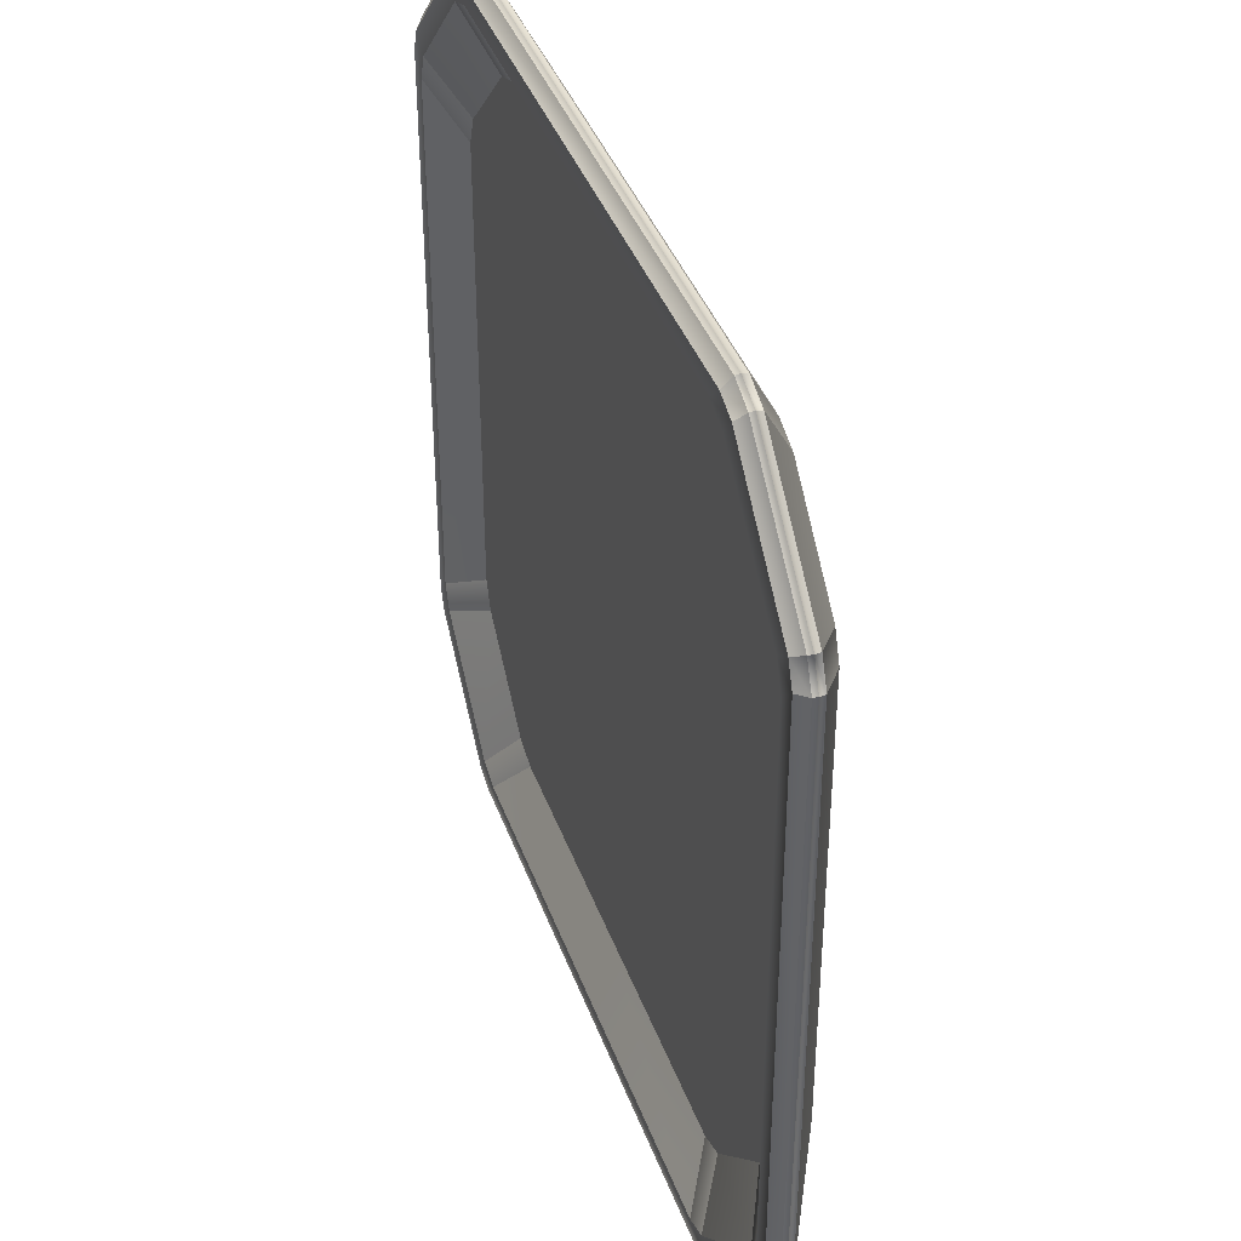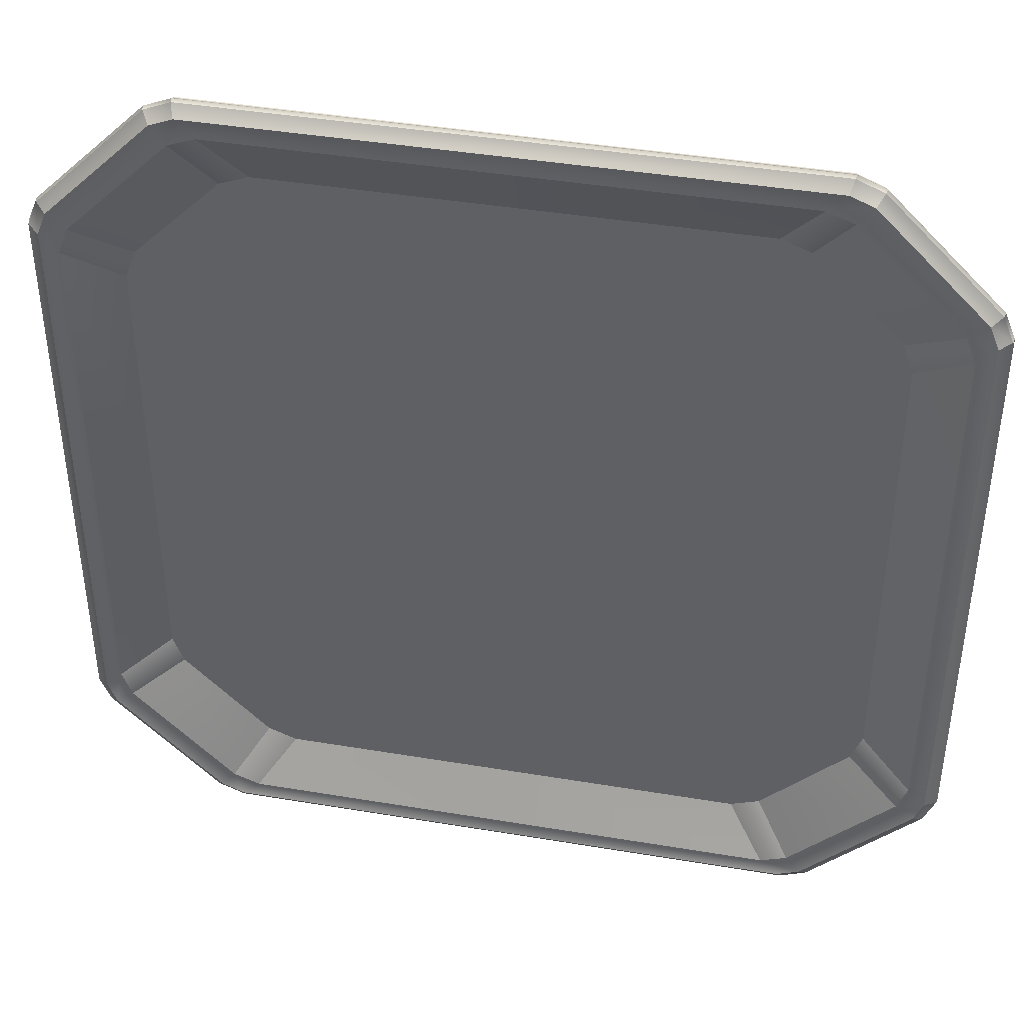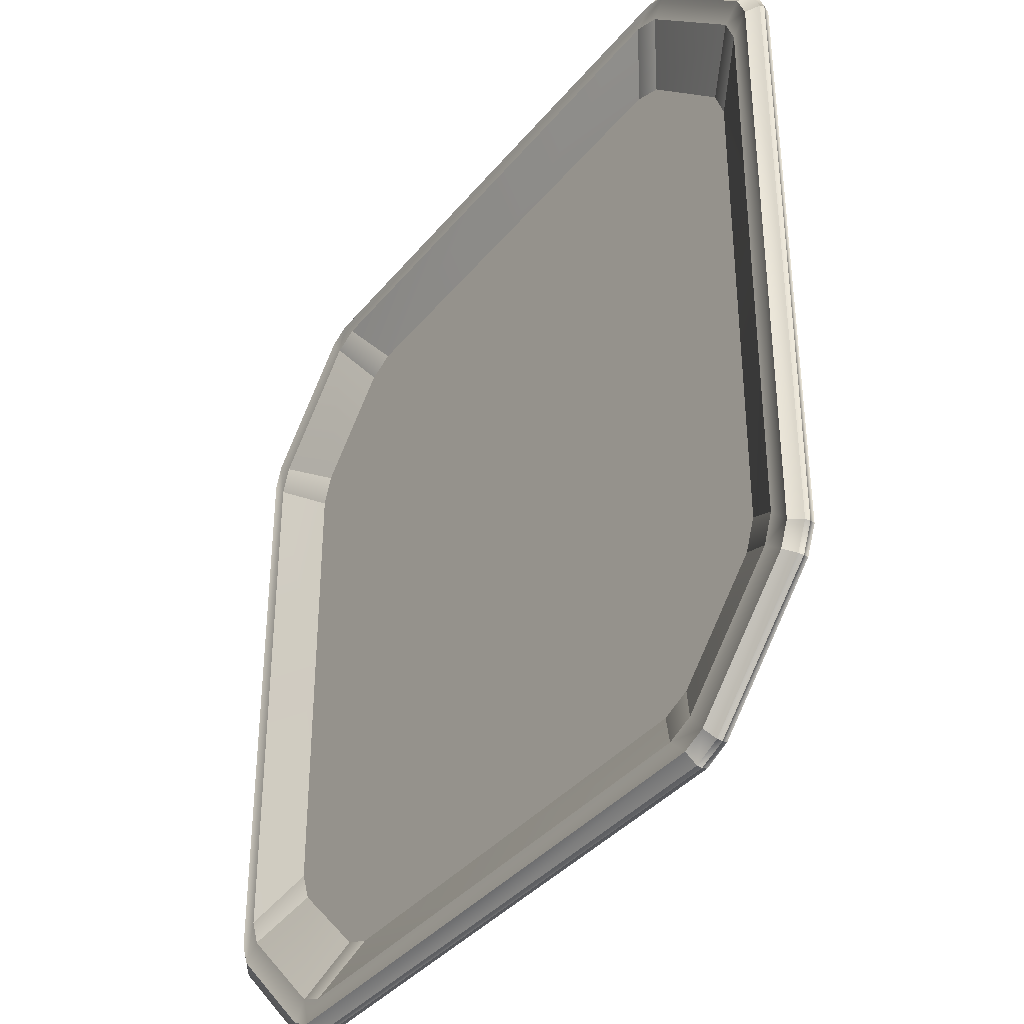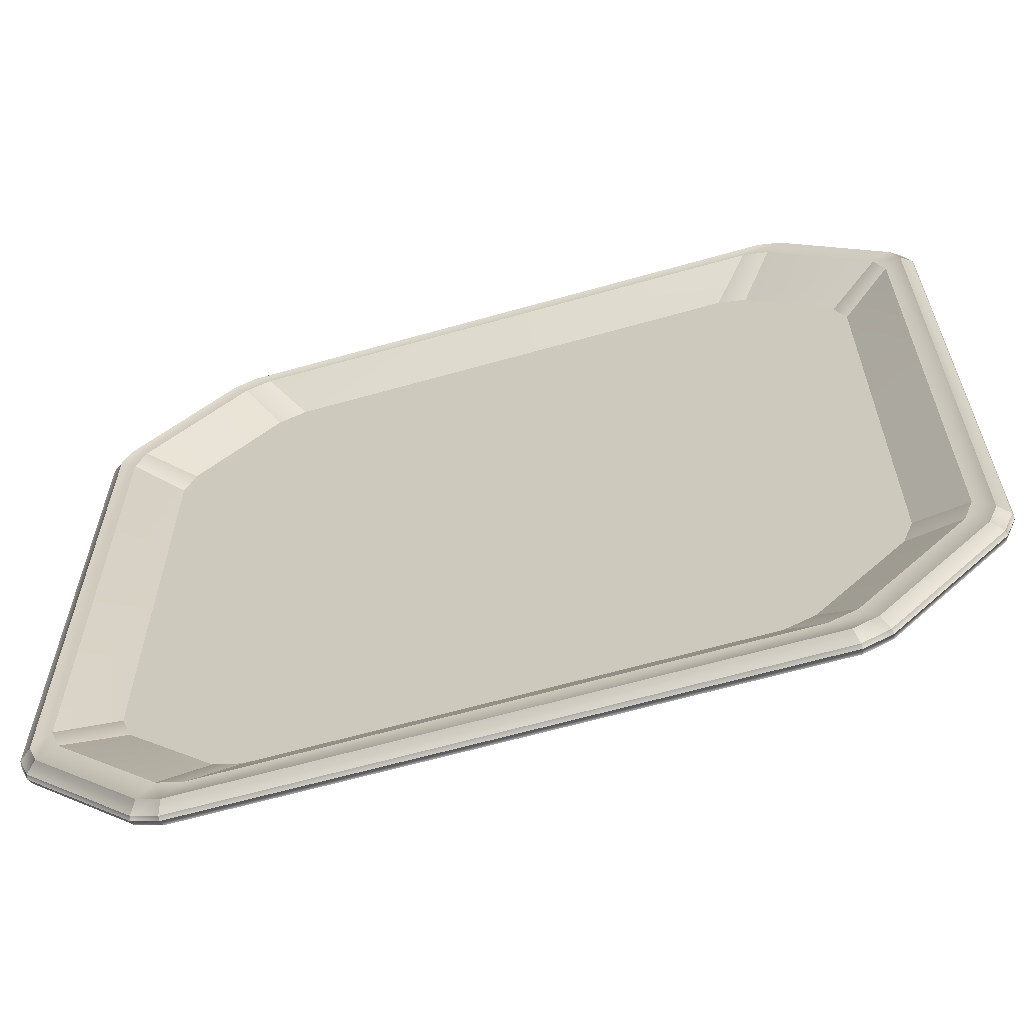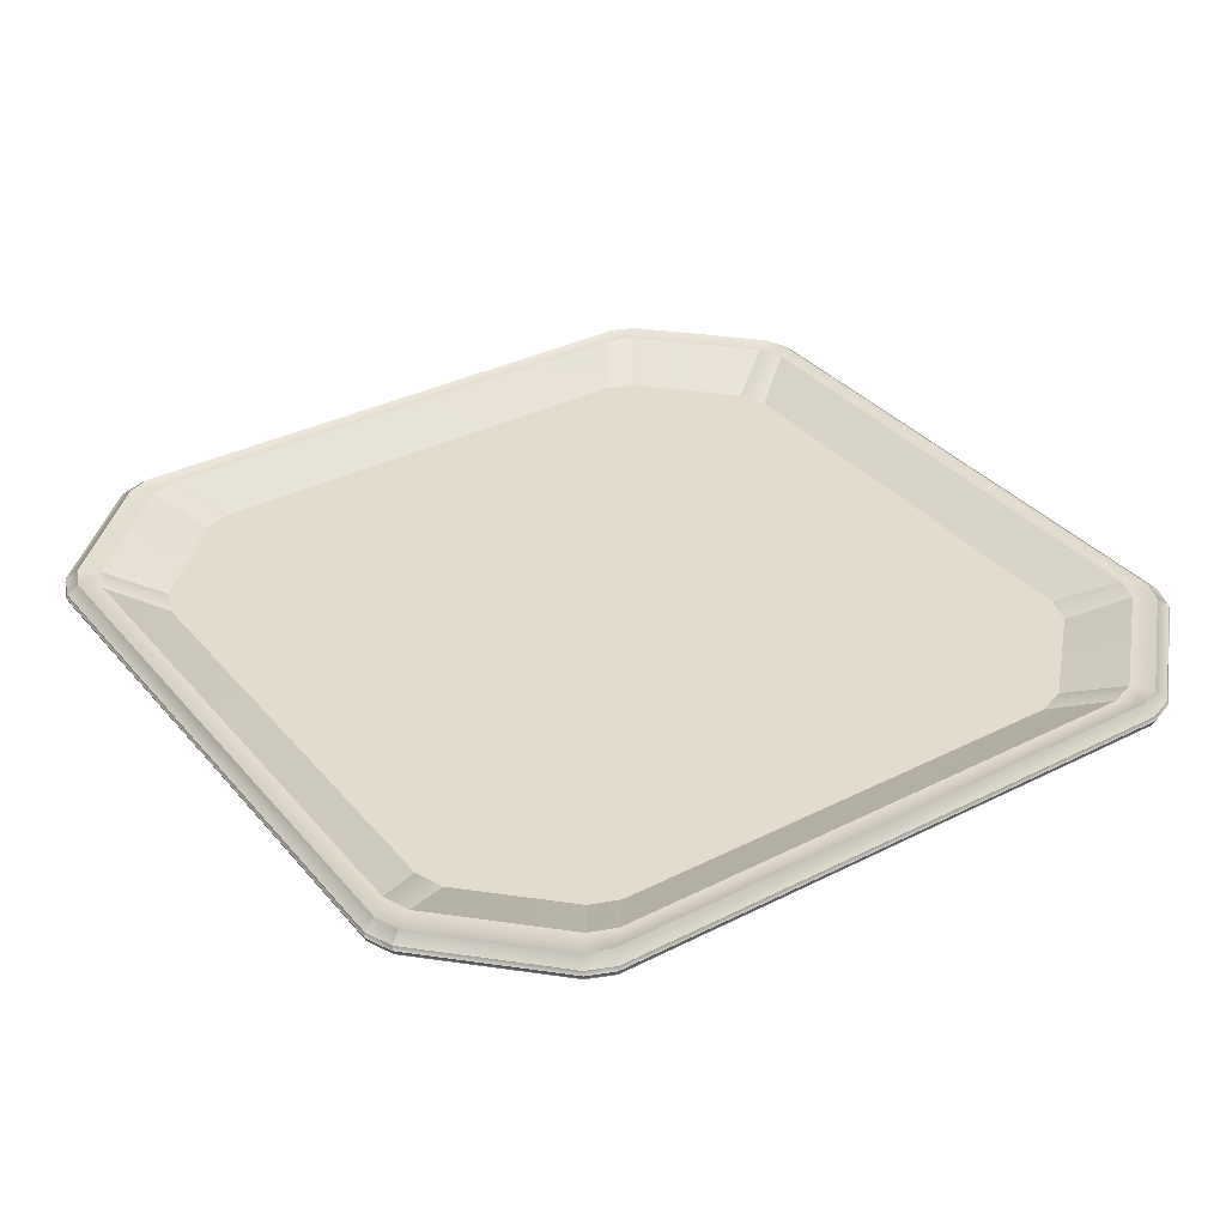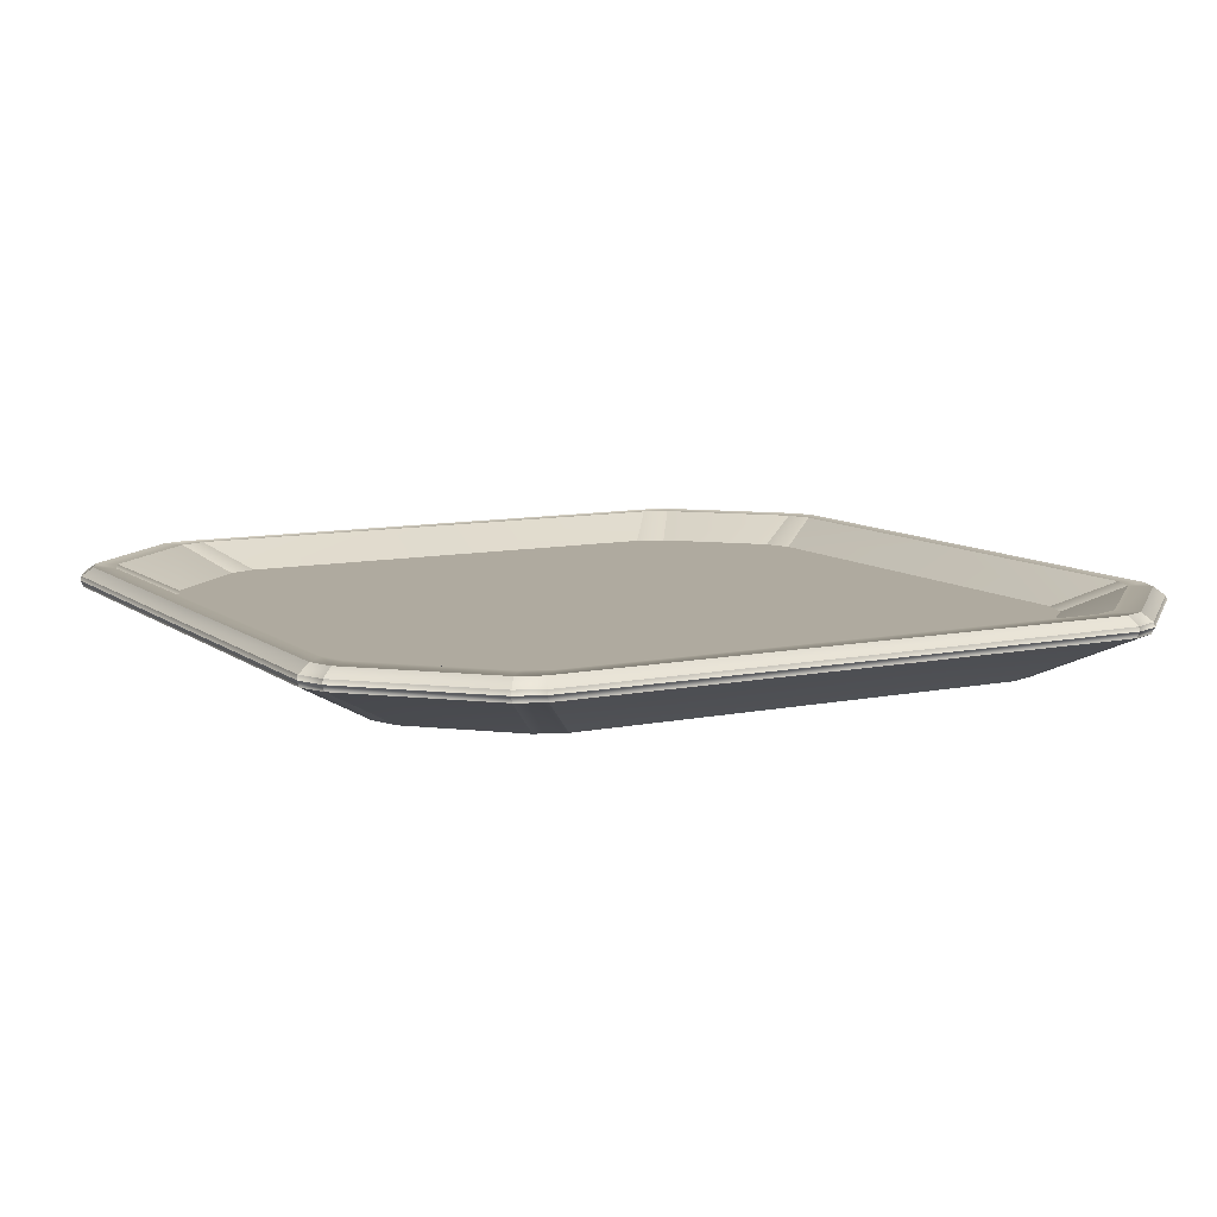
<metadata>
{"format":"obj","ext":"obj","renderer":"f3d","projection":"perspective","resolution":1024,"background":"white","views":[{"elev":40.0,"azim":71.0,"up":"+Y"},{"elev":41.8,"azim":11.4,"up":"+Y"},{"elev":-37.1,"azim":55.9,"up":"+Y"},{"elev":-63.4,"azim":16.0,"up":"+Y"},{"elev":34.7,"azim":55.9,"up":"+Z"},{"elev":9.5,"azim":-28.6,"up":"+Z"}]}
</metadata>
<code>
o MeshPlate_30_0_GeomSubset_0
v 0 -0.1177 -0.07141
v 0 -0.1145 -0.08492
v 0.1178 0 -0.07141
v 0.1145 0 -0.08492
v 0 0 -0.08492
v -0.1145 0 -0.08492
v -0.1178 0 -0.07141
v 0 0 -0.07141
v 0 -0.1345 -0.06294
v -0.1345 0 -0.06294
v 0.1345 0 -0.06294
v 0.03001 0 -0.07141
v 0.042 0 -0.07141
v 0 -0.042 -0.07141
v 0 -0.03001 -0.07141
v -0.08595 -0.1142 -0.07141
v -0.07655 -0.1177 -0.07141
v -0.1178 -0.07655 -0.07141
v -0.1142 -0.08595 -0.07141
v -0.03001 0 -0.07141
v -0.042 0 -0.07141
v 0.07655 -0.1177 -0.07141
v 0.08595 -0.1142 -0.07141
v 0.1142 -0.08595 -0.07141
v 0.1178 -0.07655 -0.07141
v -0.02785 0 -0.08492
v -0.04082 0 -0.08492
v -0.111 -0.08356 -0.08492
v -0.1145 -0.07443 -0.08492
v -0.07444 -0.1145 -0.08492
v -0.08356 -0.111 -0.08492
v 0 -0.02785 -0.08492
v 0 -0.04082 -0.08492
v 0.02784 0 -0.08492
v 0.04082 0 -0.08492
v 0.1145 -0.07443 -0.08492
v 0.111 -0.08356 -0.08492
v 0.08356 -0.111 -0.08492
v 0.07444 -0.1145 -0.08492
v 0.0888 -0.1345 -0.06294
v 0.09744 -0.1313 -0.06294
v -0.1345 -0.08881 -0.06294
v -0.1313 -0.09743 -0.06294
v 0.1313 -0.09743 -0.06294
v 0.1345 -0.08881 -0.06294
v -0.09744 -0.1313 -0.06294
v -0.0888 -0.1345 -0.06294
v 0 0.1177 -0.07141
v 0 0.1145 -0.08492
v 0 0.1345 -0.06294
v 0 0.042 -0.07141
v 0 0.03001 -0.07141
v -0.08595 0.1142 -0.07141
v -0.07655 0.1177 -0.07141
v -0.1178 0.07655 -0.07141
v -0.1142 0.08595 -0.07141
v 0.07655 0.1177 -0.07141
v 0.08595 0.1142 -0.07141
v 0.1142 0.08595 -0.07141
v 0.1178 0.07655 -0.07141
v -0.111 0.08356 -0.08492
v -0.1145 0.07444 -0.08492
v -0.07444 0.1145 -0.08492
v -0.08356 0.111 -0.08492
v 0 0.02785 -0.08492
v 0 0.04082 -0.08492
v 0.1145 0.07444 -0.08492
v 0.111 0.08356 -0.08492
v 0.08356 0.111 -0.08492
v 0.07444 0.1145 -0.08492
v 0.0888 0.1345 -0.06294
v 0.09744 0.1313 -0.06294
v -0.1345 0.08881 -0.06294
v -0.1313 0.09744 -0.06294
v 0.1313 0.09744 -0.06294
v 0.1345 0.08881 -0.06294
v -0.09744 0.1313 -0.06294
v -0.0888 0.1345 -0.06294
v 0.09473 -0.1404 -0.06294
v 0.09582 -0.1441 -0.06572
v 0.1044 -0.1406 -0.06568
v 0.1022 -0.1373 -0.06294
v -0.1404 -0.09473 -0.06294
v -0.1441 -0.09582 -0.06572
v -0.1406 -0.1044 -0.06568
v -0.1373 -0.1022 -0.06294
v 0.1441 -0.09582 -0.06572
v 0.1404 -0.09473 -0.06294
v 0.1373 -0.1022 -0.06294
v 0.1406 -0.1044 -0.06568
v -0.1022 -0.1373 -0.06294
v -0.1044 -0.1406 -0.06568
v -0.09582 -0.1441 -0.06572
v -0.09473 -0.1404 -0.06294
v 0 -0.1404 -0.06294
v 0 -0.1441 -0.06577
v -0.1404 0 -0.06294
v -0.1441 0 -0.06577
v 0.1441 0 -0.06577
v 0.1404 0 -0.06294
v 0.09582 0.1441 -0.06572
v 0.09473 0.1404 -0.06294
v 0.1022 0.1373 -0.06294
v 0.1044 0.1406 -0.06568
v -0.1441 0.09582 -0.06572
v -0.1404 0.09473 -0.06294
v -0.1373 0.1022 -0.06294
v -0.1406 0.1044 -0.06568
v 0.1404 0.09473 -0.06294
v 0.1441 0.09582 -0.06572
v 0.1406 0.1044 -0.06568
v 0.1373 0.1022 -0.06294
v -0.1044 0.1406 -0.06568
v -0.1022 0.1373 -0.06294
v -0.09473 0.1404 -0.06294
v -0.09582 0.1441 -0.06572
v 0 0.1441 -0.06577
v 0 0.1404 -0.06294
v -0.1401 -0.1041 -0.06922
v -0.1409 -0.1047 -0.06718
v -0.1437 -0.09548 -0.06923
v -0.1445 -0.09608 -0.06716
v -0.09548 -0.1437 -0.06923
v -0.09608 -0.1445 -0.06716
v -0.1041 -0.1401 -0.06922
v -0.1047 -0.1409 -0.06718
v 0.1437 -0.09548 -0.06923
v 0.1445 -0.09608 -0.06716
v 0.1401 -0.1041 -0.06922
v 0.1409 -0.1047 -0.06718
v 0.1041 -0.1401 -0.06922
v 0.1047 -0.1409 -0.06718
v 0.09548 -0.1437 -0.06923
v 0.09608 -0.1445 -0.06716
v 0 -0.1436 -0.06928
v 0 -0.1445 -0.06723
v -0.1436 0 -0.06928
v -0.1445 0 -0.06723
v 0.1436 0 -0.06928
v 0.1445 0 -0.06723
v -0.1401 0.1041 -0.06922
v -0.1409 0.1047 -0.06718
v -0.1437 0.09548 -0.06923
v -0.1445 0.09608 -0.06716
v -0.09548 0.1437 -0.06923
v -0.09608 0.1445 -0.06716
v -0.1041 0.1401 -0.06922
v -0.1047 0.1409 -0.06718
v 0.1437 0.09548 -0.06923
v 0.1445 0.09608 -0.06716
v 0.1401 0.1041 -0.06922
v 0.1409 0.1047 -0.06718
v 0.1041 0.1401 -0.06922
v 0.1047 0.1409 -0.06718
v 0.09548 0.1437 -0.06923
v 0.09608 0.1445 -0.06716
v 0 0.1436 -0.06928
v 0 0.1445 -0.06723
v 0 -0.1177 -0.07122
v 0.1177 0 -0.07122
v -0.1177 0 -0.07122
v 0 0 -0.07122
v 0 -0.1345 -0.06275
v -0.1345 0 -0.06275
v 0.1345 0 -0.06275
v 0.03001 0 -0.07122
v 0.042 0 -0.07122
v 0 -0.042 -0.07122
v 0 -0.03001 -0.07122
v -0.08593 -0.1142 -0.07122
v -0.07655 -0.1177 -0.07122
v -0.1177 -0.07655 -0.07122
v -0.1142 -0.08593 -0.07122
v -0.03001 0 -0.07122
v -0.042 0 -0.07122
v 0.07655 -0.1177 -0.07122
v 0.08593 -0.1142 -0.07122
v 0.1142 -0.08593 -0.07122
v 0.1177 -0.07655 -0.07122
v 0.0888 -0.1345 -0.06275
v 0.09742 -0.1312 -0.06275
v -0.1345 -0.0888 -0.06275
v -0.1312 -0.09742 -0.06275
v 0.1312 -0.09742 -0.06275
v 0.1345 -0.0888 -0.06275
v -0.09742 -0.1312 -0.06275
v -0.0888 -0.1345 -0.06275
v 0 0.1177 -0.07122
v 0 0.1345 -0.06275
v 0 0.042 -0.07122
v 0 0.03001 -0.07122
v -0.08593 0.1142 -0.07122
v -0.07655 0.1177 -0.07122
v -0.1177 0.07655 -0.07122
v -0.1142 0.08593 -0.07122
v 0.07655 0.1177 -0.07122
v 0.08593 0.1142 -0.07122
v 0.1142 0.08593 -0.07122
v 0.1177 0.07655 -0.07122
v 0.0888 0.1345 -0.06275
v 0.09742 0.1312 -0.06275
v -0.1345 0.0888 -0.06275
v -0.1312 0.09742 -0.06275
v 0.1312 0.09742 -0.06275
v 0.1345 0.0888 -0.06275
v -0.09742 0.1312 -0.06275
v -0.0888 0.1345 -0.06275
v 0.09474 -0.1404 -0.06276
v 0.09584 -0.1442 -0.06557
v 0.1045 -0.1407 -0.06553
v 0.1023 -0.1374 -0.06276
v -0.1404 -0.09474 -0.06276
v -0.1442 -0.09584 -0.06557
v -0.1407 -0.1045 -0.06553
v -0.1374 -0.1023 -0.06276
v 0.1442 -0.09584 -0.06557
v 0.1404 -0.09474 -0.06276
v 0.1374 -0.1023 -0.06276
v 0.1407 -0.1045 -0.06553
v -0.1023 -0.1374 -0.06276
v -0.1045 -0.1407 -0.06553
v -0.09584 -0.1442 -0.06557
v -0.09474 -0.1404 -0.06276
v 0 -0.1404 -0.06276
v 0 -0.1442 -0.06562
v -0.1404 0 -0.06276
v -0.1442 0 -0.06562
v 0.1442 0 -0.06562
v 0.1404 0 -0.06276
v 0.09584 0.1442 -0.06557
v 0.09474 0.1404 -0.06276
v 0.1023 0.1374 -0.06276
v 0.1045 0.1407 -0.06553
v -0.1442 0.09584 -0.06557
v -0.1404 0.09474 -0.06276
v -0.1374 0.1023 -0.06276
v -0.1407 0.1045 -0.06553
v 0.1404 0.09474 -0.06276
v 0.1442 0.09584 -0.06557
v 0.1407 0.1045 -0.06553
v 0.1374 0.1023 -0.06276
v -0.1045 0.1407 -0.06553
v -0.1023 0.1374 -0.06276
v -0.09474 0.1404 -0.06276
v -0.09584 0.1442 -0.06557
v 0 0.1442 -0.06562
v 0 0.1404 -0.06276
f 12 13 25 24
f 8 12 15
f 14 15 23 22
f 15 14 17 16
f 16 17 47 46
f 18 19 43 42
f 19 18 21 20
f 22 23 41 40
f 24 25 45 44
f 26 32 5
f 26 27 29 28
f 31 30 33 32
f 32 33 39 38
f 32 34 5
f 35 34 37 36
f 15 16 19 20
f 14 22 1
f 1 17 14
f 21 18 7
f 25 13 3
f 24 23 15 12
f 29 27 6
f 2 33 30
f 37 34 32 38
f 4 35 36
f 31 32 26 28
f 39 33 2
f 1 22 40 9
f 7 18 42 10
f 25 3 11 45
f 17 1 9 47
f 23 24 44 41
f 19 16 46 43
f 8 15 20
f 12 59 60 13
f 8 52 12
f 51 57 58 52
f 52 53 54 51
f 53 77 78 54
f 55 73 74 56
f 56 20 21 55
f 57 71 72 58
f 59 75 76 60
f 26 5 65
f 26 61 62 27
f 64 65 66 63
f 65 69 70 66
f 65 5 34
f 35 67 68 34
f 52 20 56 53
f 51 48 57
f 48 51 54
f 21 7 55
f 60 3 13
f 59 12 52 58
f 62 6 27
f 49 63 66
f 68 69 65 34
f 4 67 35
f 64 61 26 65
f 70 49 66
f 48 50 71 57
f 7 10 73 55
f 60 76 11 3
f 54 78 50 48
f 58 72 75 59
f 56 74 77 53
f 8 20 52
f 79 80 96 95
f 80 79 82 81
f 81 82 89 90
f 83 84 98 97
f 84 83 86 85
f 85 86 91 92
f 87 88 100 99
f 88 87 90 89
f 92 91 94 93
f 93 94 95 96
f 97 98 105 106
f 99 100 109 110
f 101 102 118 117
f 102 101 104 103
f 103 104 111 112
f 106 105 108 107
f 107 108 113 114
f 110 109 112 111
f 114 113 116 115
f 115 116 117 118
f 40 41 82 79
f 42 43 86 83
f 44 45 88 89
f 46 47 94 91
f 100 88 45 11
f 42 83 97 10
f 91 86 43 46
f 9 95 94 47
f 40 79 95 9
f 89 82 41 44
f 71 102 103 72
f 73 106 107 74
f 75 112 109 76
f 77 114 115 78
f 100 11 76 109
f 73 10 97 106
f 114 77 74 107
f 50 78 115 118
f 71 50 118 102
f 112 75 72 103
f 119 120 126 125
f 120 119 121 122
f 122 121 137 138
f 123 124 136 135
f 124 123 125 126
f 127 128 140 139
f 128 127 129 130
f 130 129 131 132
f 132 131 133 134
f 134 133 135 136
f 138 137 143 144
f 139 140 150 149
f 141 142 144 143
f 142 141 147 148
f 145 146 148 147
f 146 145 157 158
f 149 150 152 151
f 151 152 154 153
f 153 154 156 155
f 155 156 158 157
f 28 29 121 119
f 30 31 125 123
f 36 37 129 127
f 38 39 133 131
f 39 2 135 133
f 29 6 137 121
f 4 36 127 139
f 2 30 123 135
f 37 38 131 129
f 31 28 119 125
f 61 141 143 62
f 63 145 147 64
f 67 149 151 68
f 69 153 155 70
f 70 155 157 49
f 62 143 137 6
f 4 139 149 67
f 49 157 145 63
f 68 151 153 69
f 64 147 141 61
f 132 134 80 81
f 120 122 84 85
f 128 130 90 87
f 124 126 92 93
f 80 134 136 96
f 84 122 138 98
f 140 128 87 99
f 96 136 124 93
f 130 132 81 90
f 126 120 85 92
f 154 104 101 156
f 142 108 105 144
f 150 110 111 152
f 146 116 113 148
f 101 117 158 156
f 105 98 138 144
f 140 99 110 150
f 117 116 146 158
f 152 111 104 154
f 148 113 108 142

</code>
